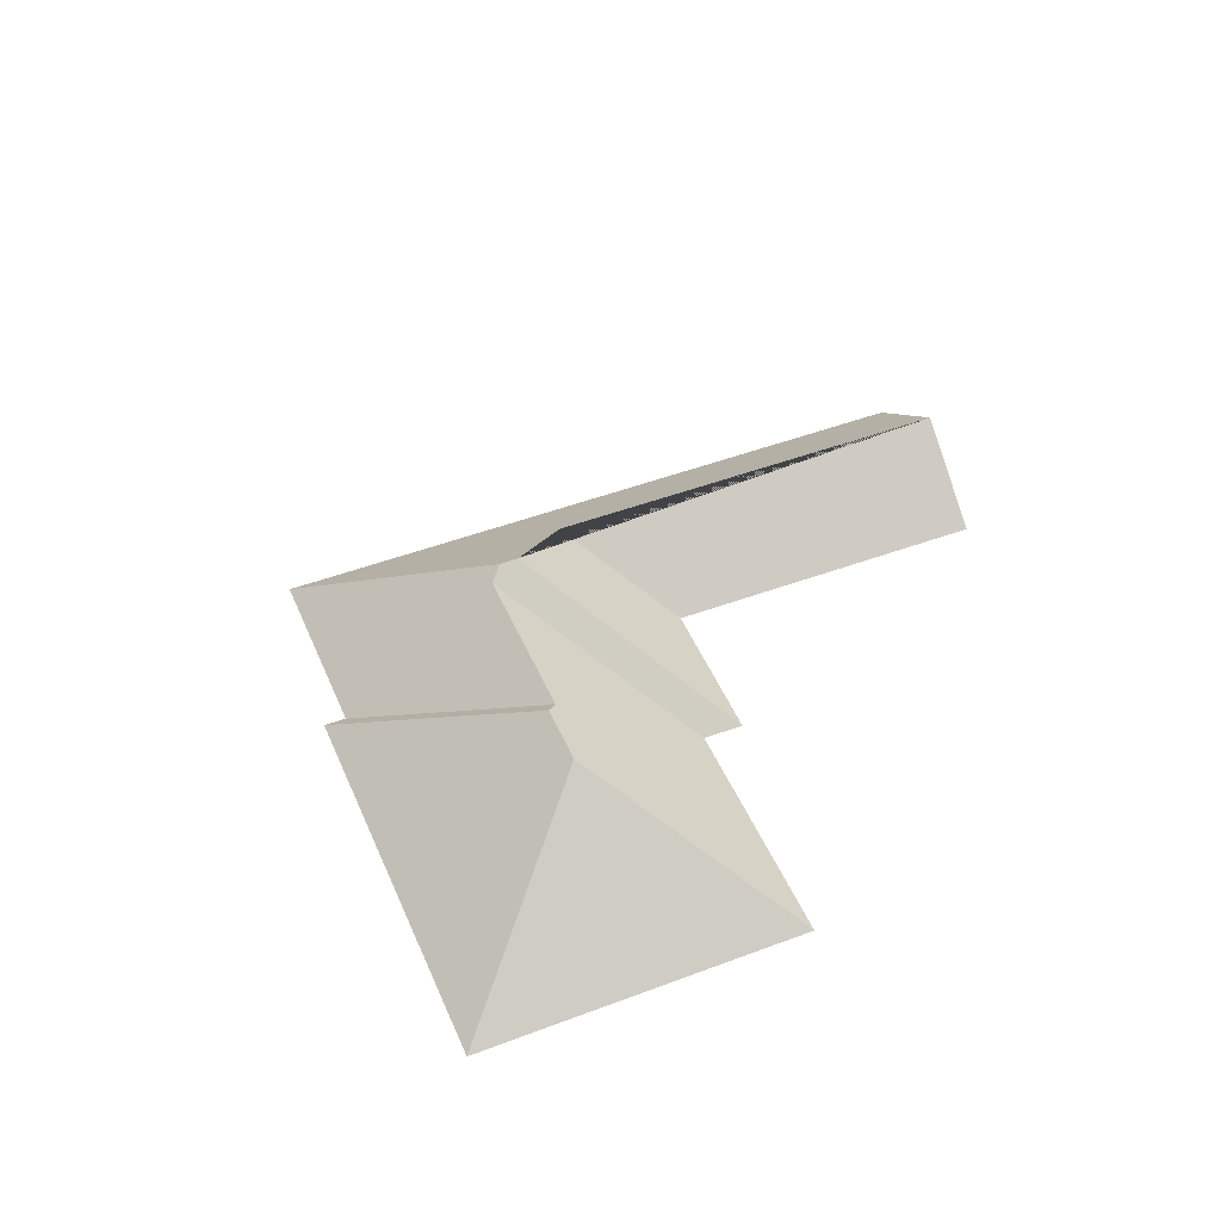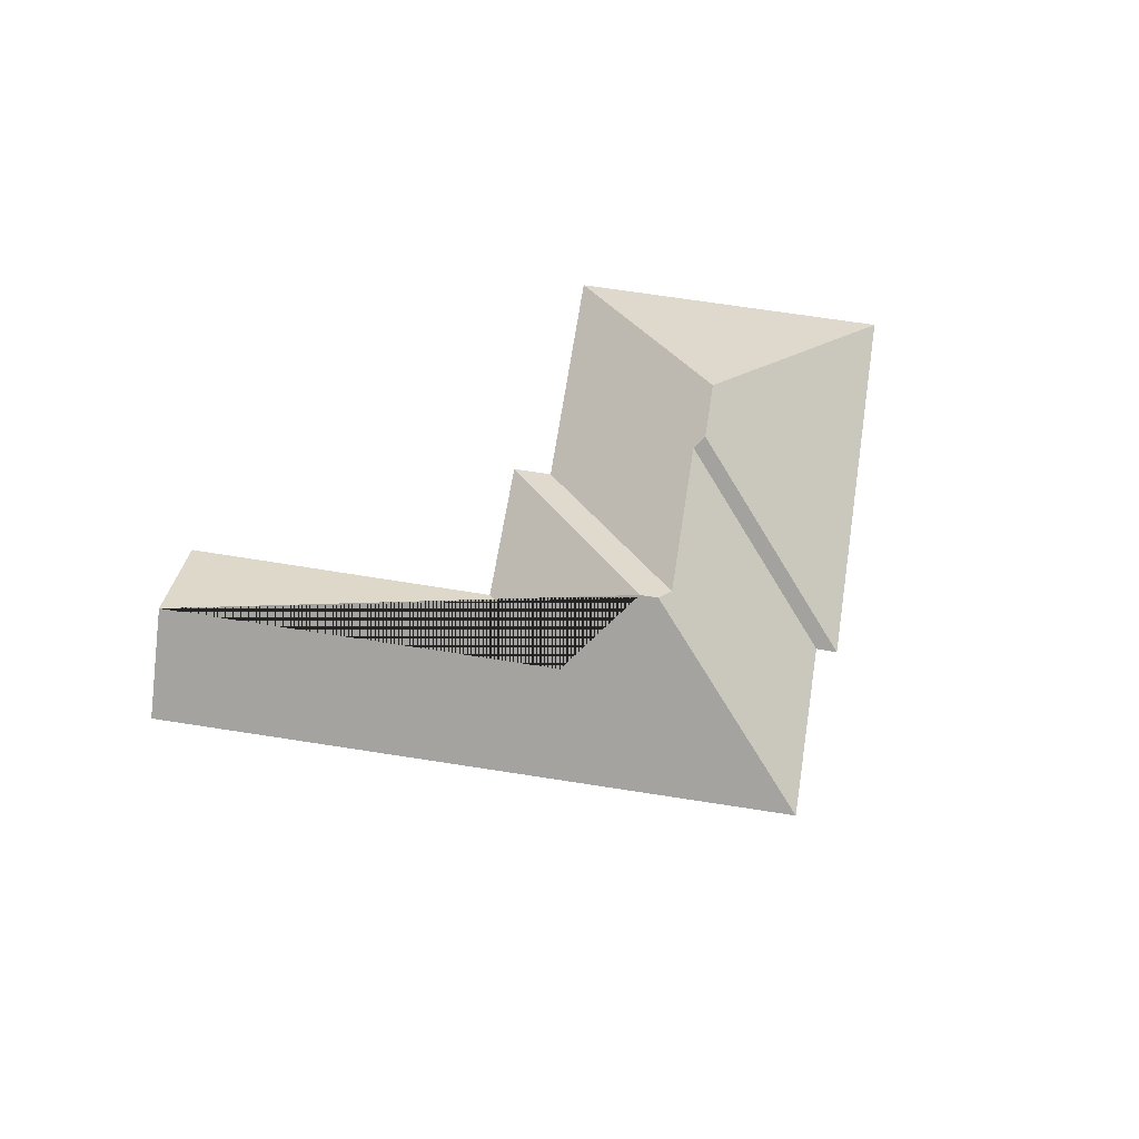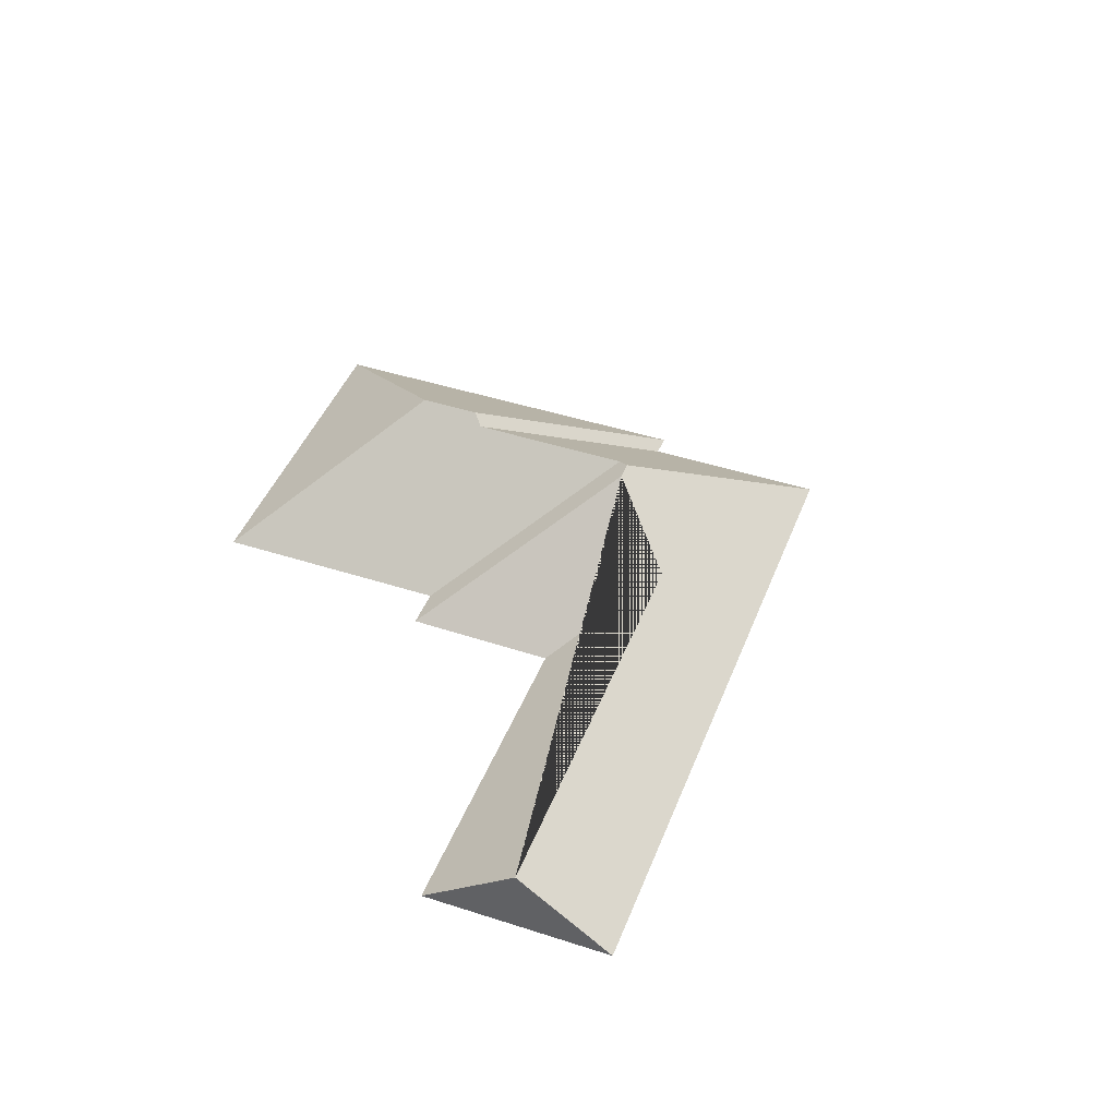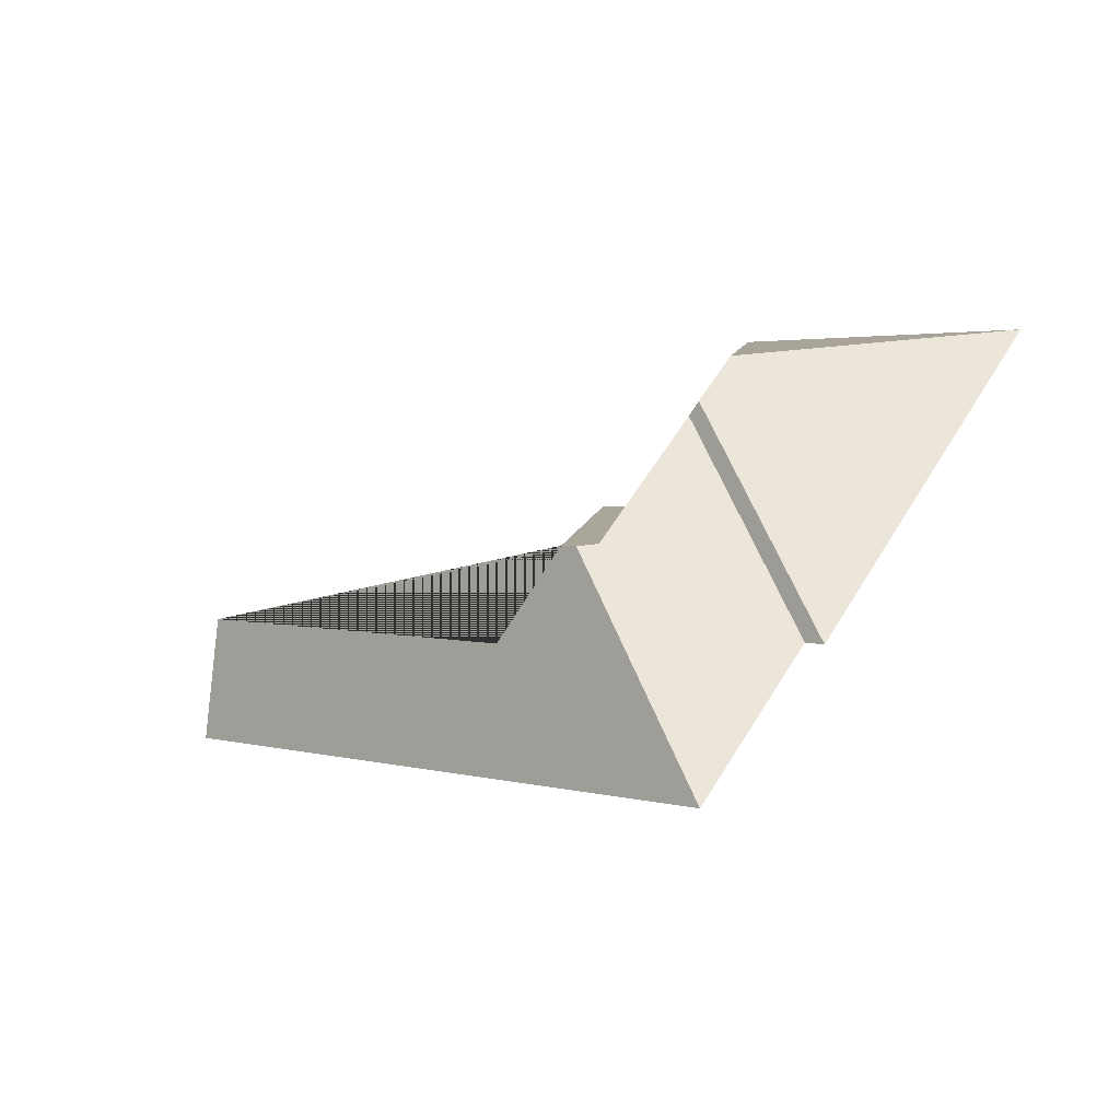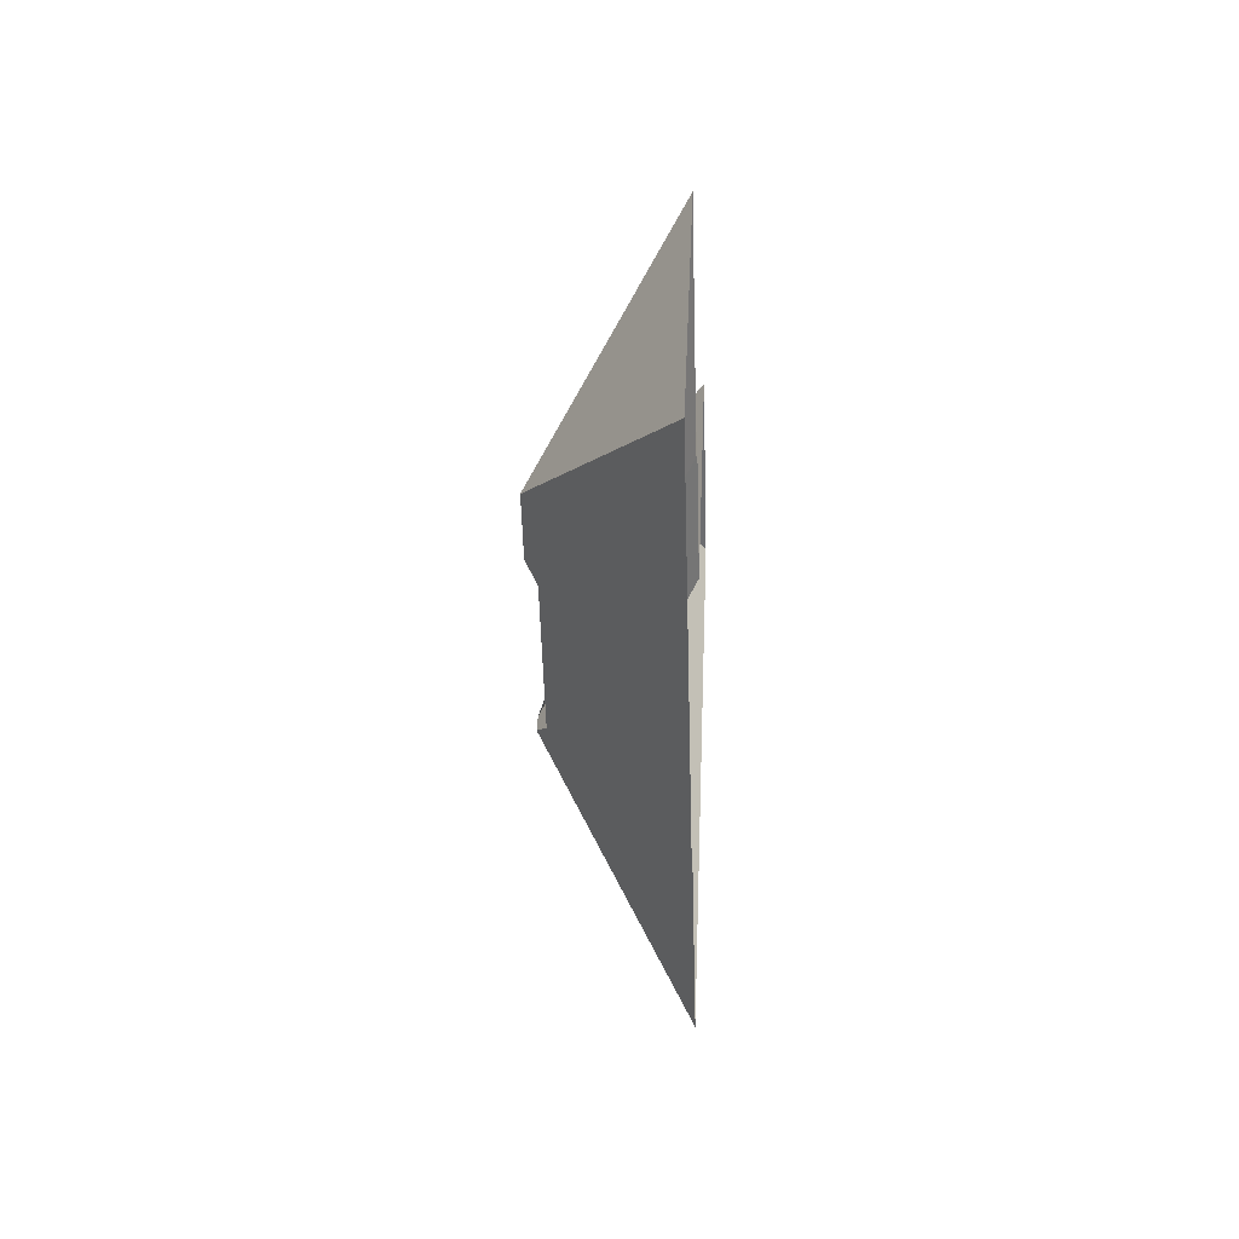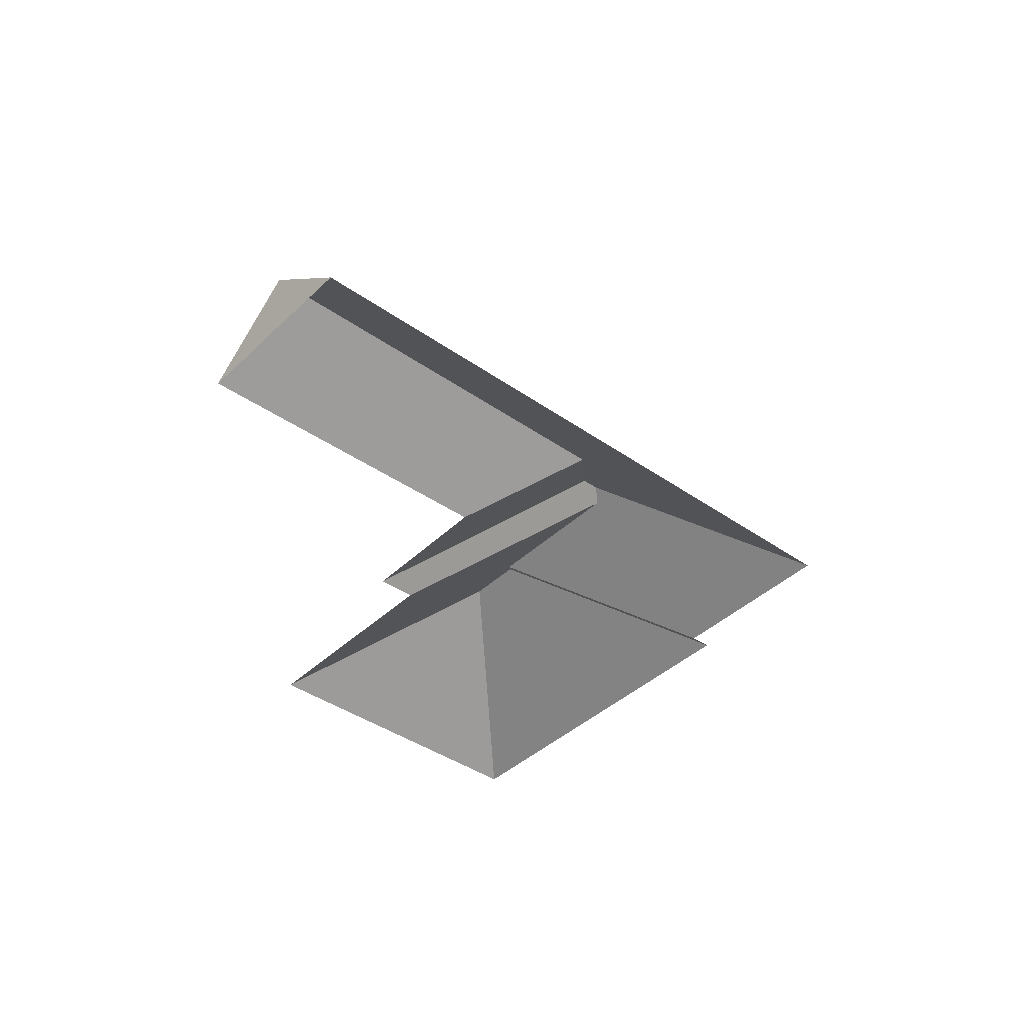
<metadata>
{"format":"obj","ext":"obj","renderer":"f3d","projection":"perspective","resolution":1024,"background":"white","views":[{"elev":48.1,"azim":-58.9,"up":"+Y"},{"elev":68.3,"azim":152.8,"up":"+Y"},{"elev":44.8,"azim":74.5,"up":"+Y"},{"elev":-53.2,"azim":-150.2,"up":"+Z"},{"elev":-0.4,"azim":-87.2,"up":"+Z"},{"elev":-40.4,"azim":103.1,"up":"+Y"}]}
</metadata>
<code>
o BK39_500_014033_0069_roof
v 25.41 75 -121.9
v 150.9 75 -294.2
v 160.3 75 -287.1
v 218.9 75 -366.9
v 172.2 144.6 -167.8
v 153.1 144.6 -141.7
v 180.1 140 -169
v 231.4 139.9 -239.2
v 240.8 145 -240.7
v 248.9 145 -234.8
v 302 115 -243.4
v 169.8 75 -16.7
v 245.5 75 -120.6
v 263.1 75 -107.7
v 311.3 75 -172.5
v 452.7 75 -68.23
v 513.8 75 -152.1
v 483.5 115.5 -110.4
v 25.41 0 -121.9
v 150.9 0 -294.2
v 160.3 0 -287.1
v 218.9 0 -366.9
v 513.8 0 -152.1
v 452.7 0 -68.23
v 311.3 0 -172.5
v 263.1 0 -107.7
v 245.5 0 -120.6
v 169.8 0 -16.7
f 11 10 14 15
f 14 13 8 9 10
f 13 12 6 5 7 8
f 12 1 6
f 1 2 5 6
f 2 3 7 5
f 3 4 9 8 7
f 18 11 15 16
f 18 17 4 9 10 11
f 17 18 16

</code>
